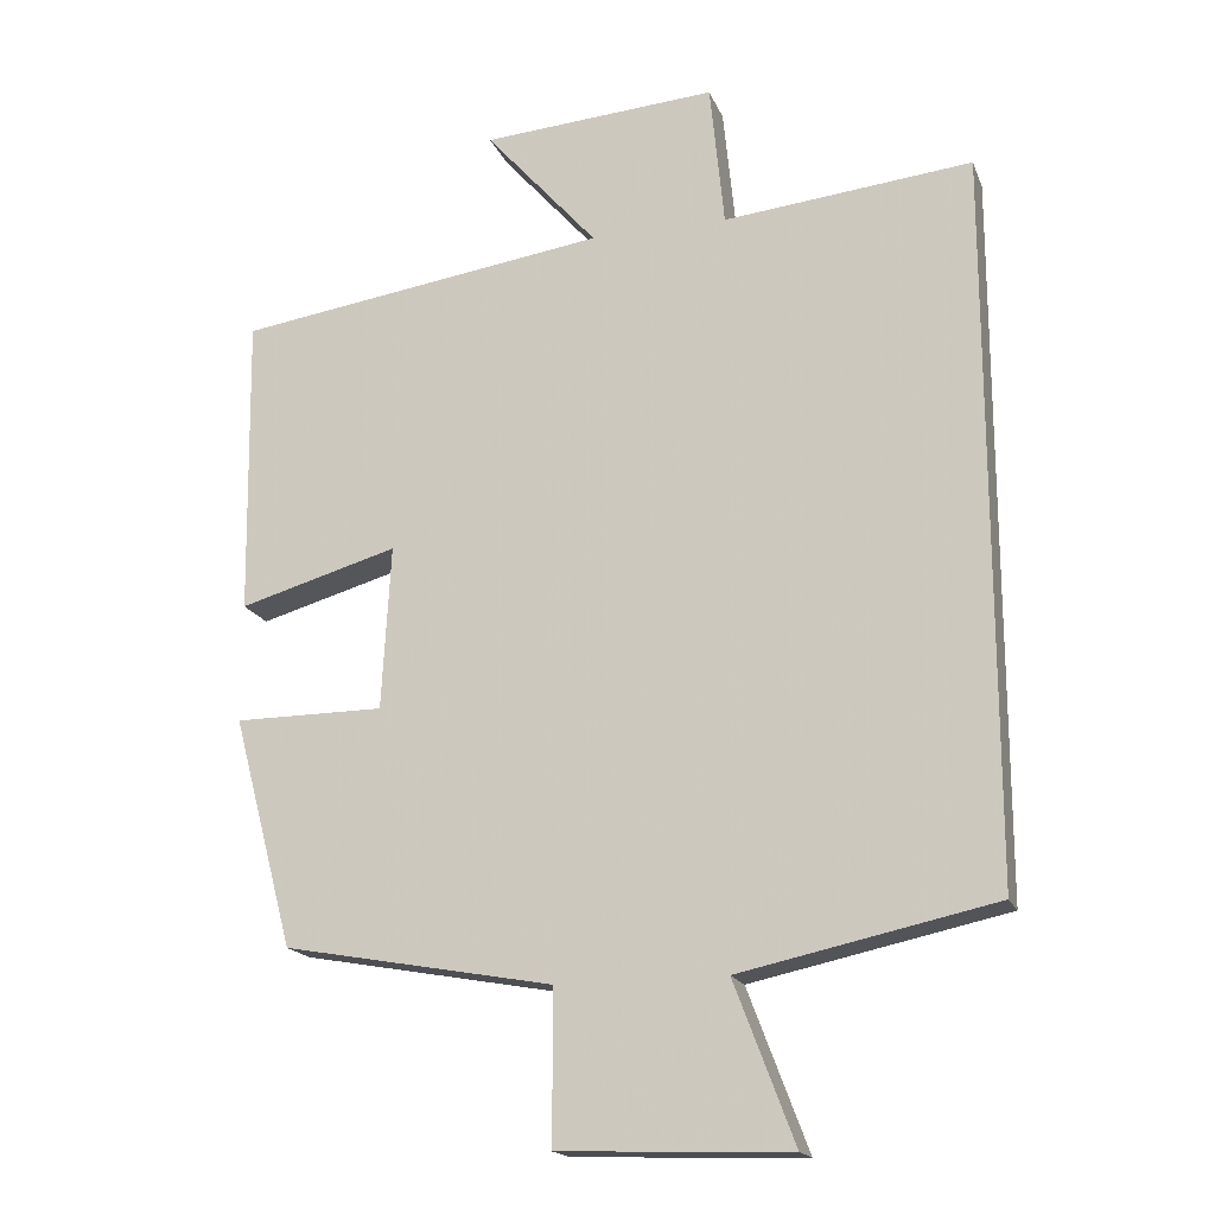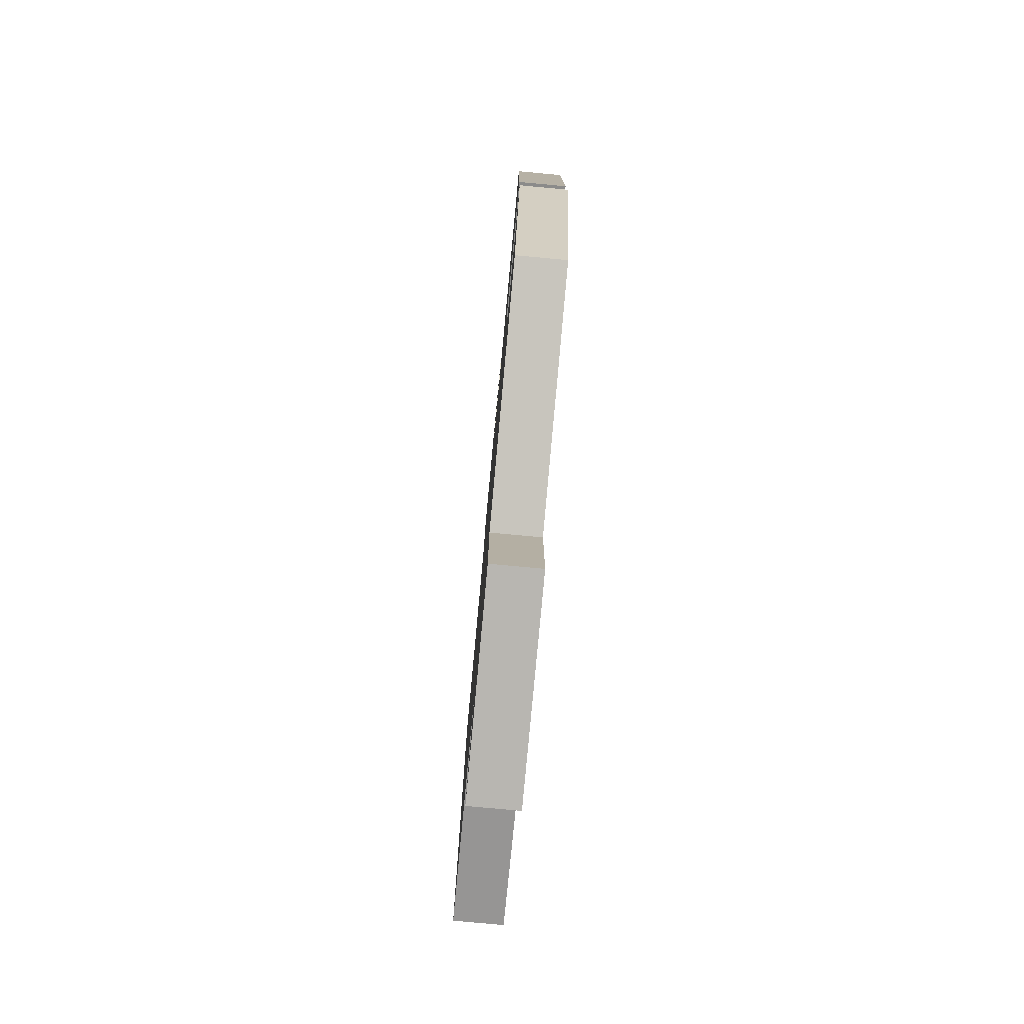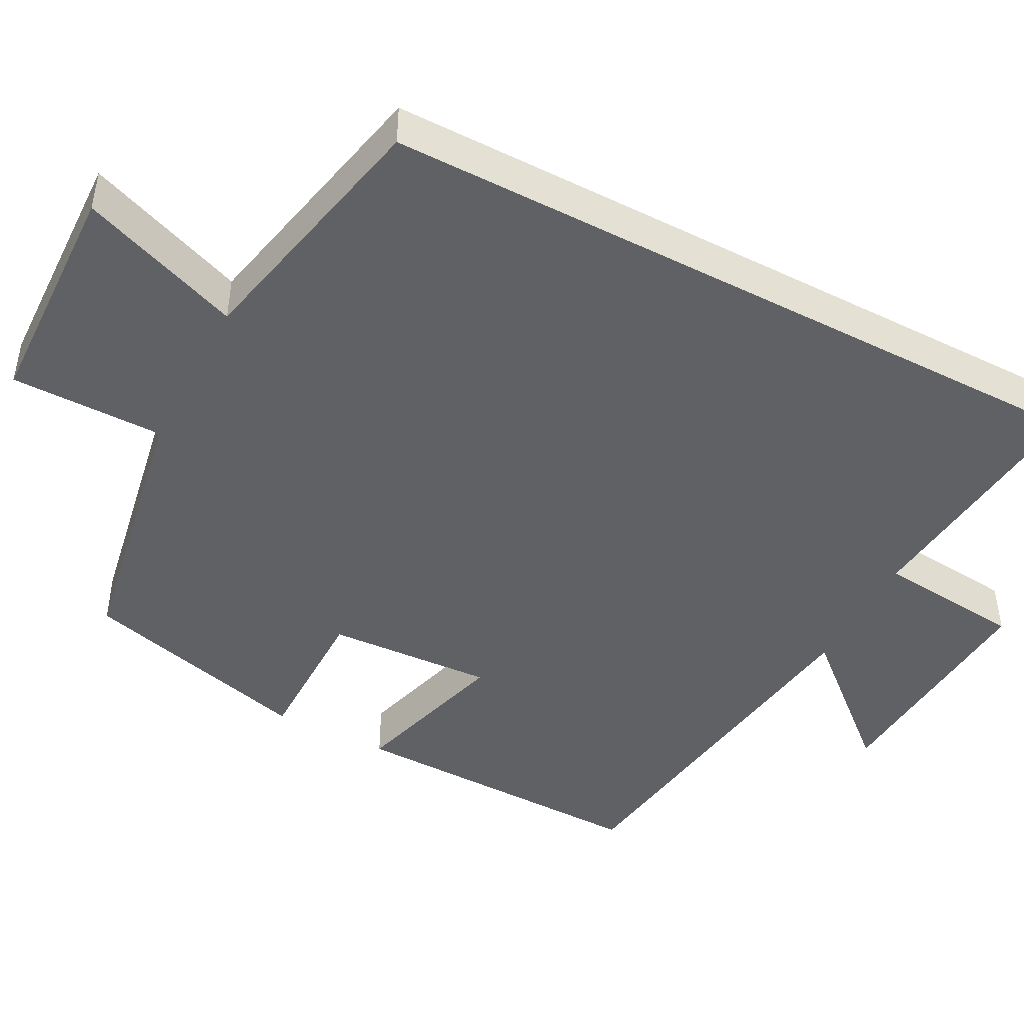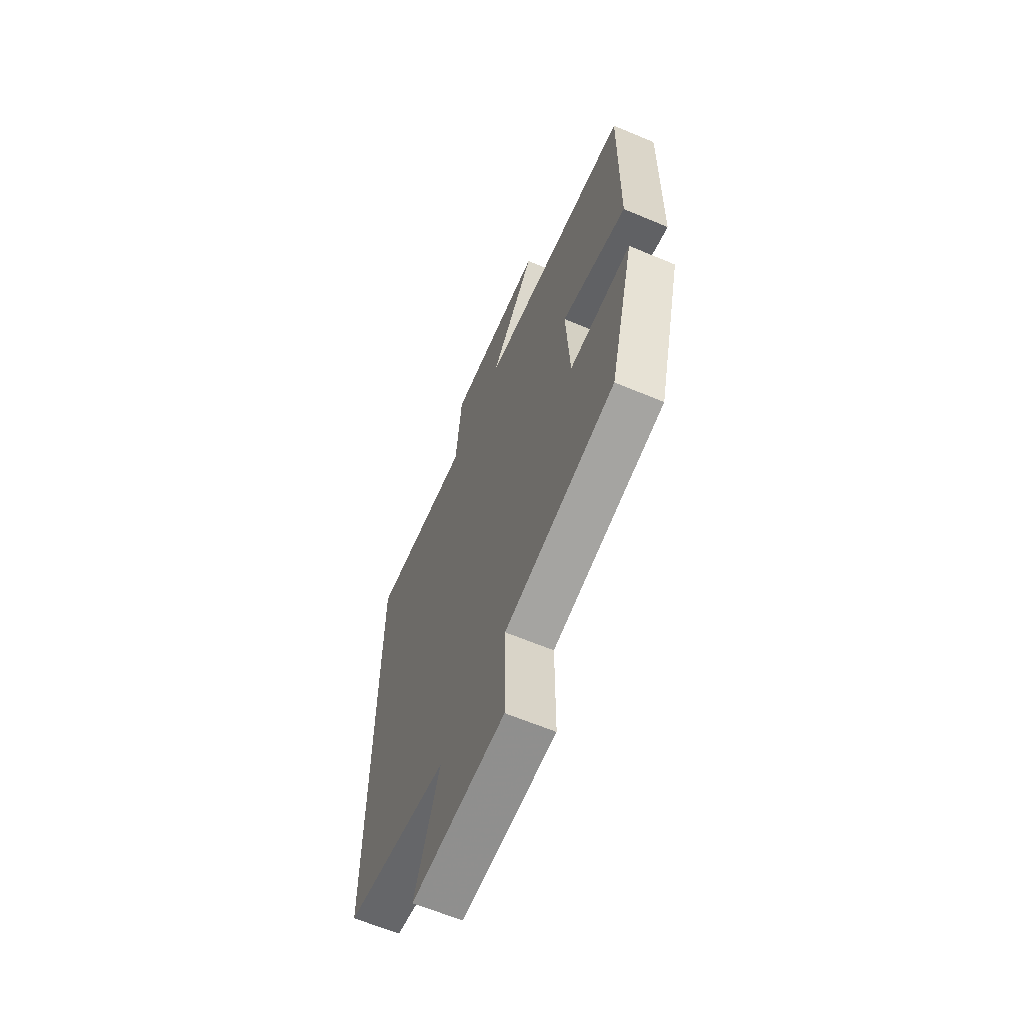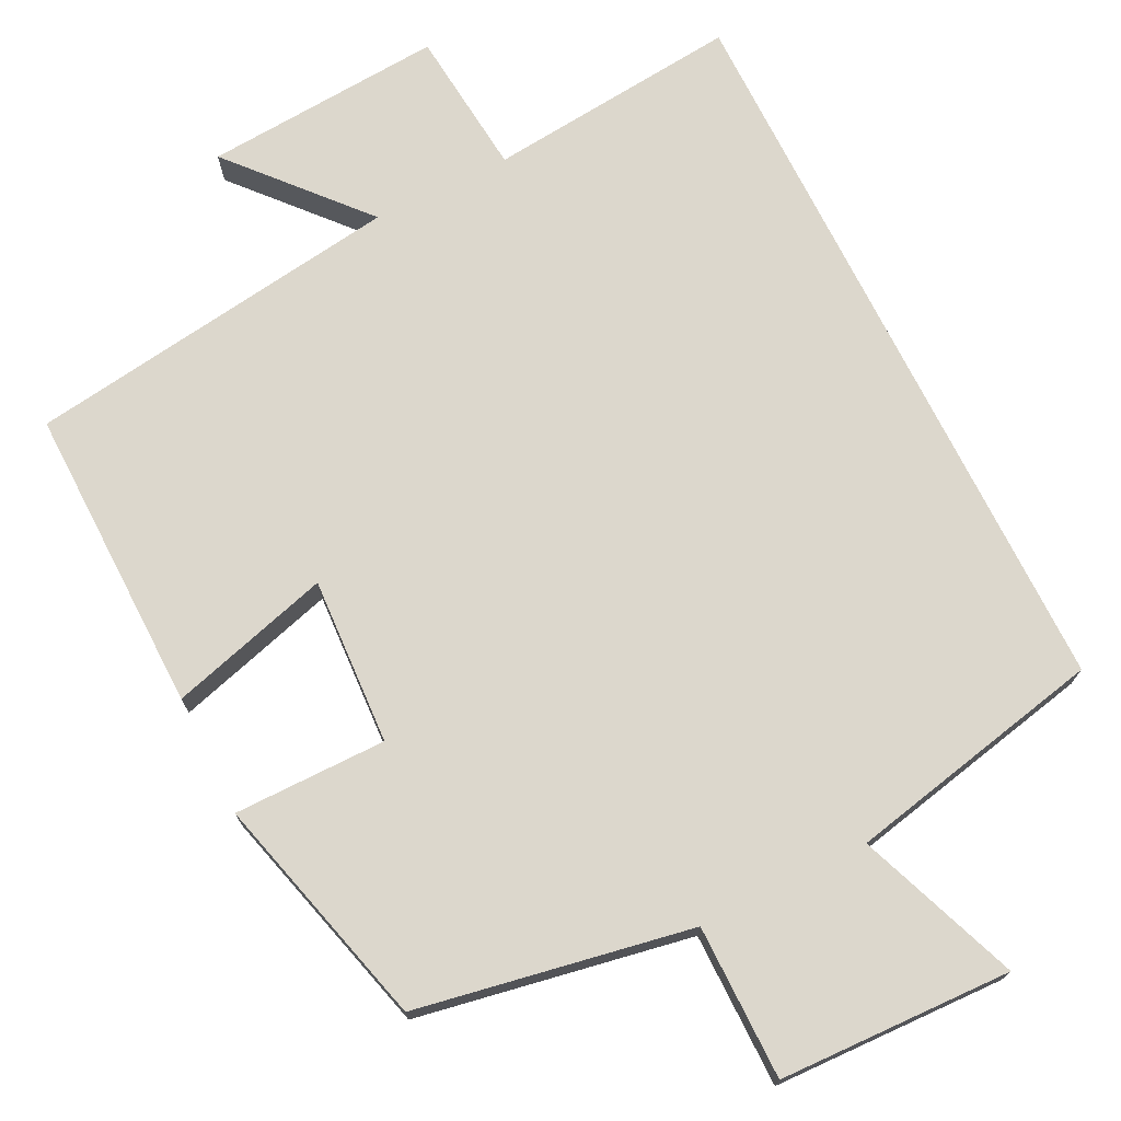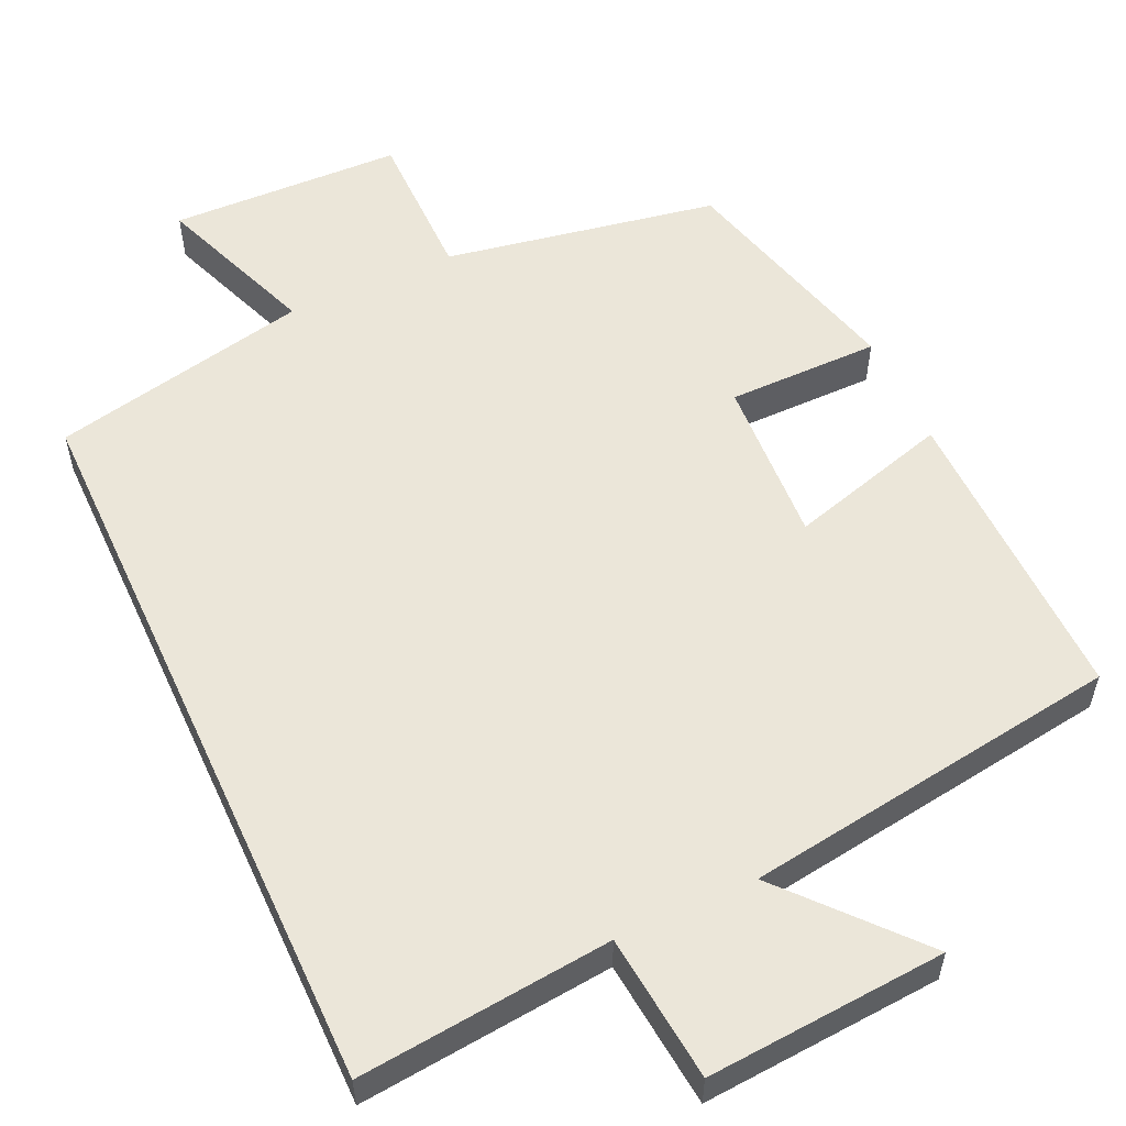
<metadata>
{"format":"obj","ext":"obj","renderer":"f3d","projection":"perspective","resolution":1024,"background":"white","views":[{"elev":-17.9,"azim":-162.7,"up":"+Z"},{"elev":-79.7,"azim":84.7,"up":"+Z"},{"elev":-45.9,"azim":-117.8,"up":"+Y"},{"elev":-63.5,"azim":67.0,"up":"+Z"},{"elev":72.9,"azim":153.5,"up":"+Y"},{"elev":55.8,"azim":-24.8,"up":"+Y"}]}
</metadata>
<code>
v 0.419 0.07 -0.435
v 0.062 0.07 -0.5
v 0.062 0.07 -0.701
v -0.242 0.07 -0.711
v -0.162 0.07 -0.5
v -0.5 0.07 -0.428
v -0.5 0.07 0.533
v -0.17 0.07 0.5
v -0.151 0.07 0.692
v 0.161 0.07 0.67
v 0.012 0.07 0.5
v 0.506 0.07 0.43
v 0.5 0.07 0.029
v 0.289 0.07 0.089
v 0.301 0.07 -0.129
v 0.5 0.07 -0.129
v 0.419 0 -0.435
v 0.062 0 -0.5
v 0.062 0 -0.701
v -0.242 0 -0.711
v -0.162 0 -0.5
v -0.5 0 -0.428
v -0.5 0 0.533
v -0.17 0 0.5
v -0.151 0 0.692
v 0.161 0 0.67
v 0.012 0 0.5
v 0.506 0 0.43
v 0.5 0 0.029
v 0.289 0 0.089
v 0.301 0 -0.129
v 0.5 0 -0.129
f 15 16 1 2
f 14 15 2
f 11 12 13 14
f 11 14 2
f 8 9 10 11
f 8 11 2 3
f 5 6 7 8
f 5 8 3
f 3 4 5
f 18 17 32 31
f 18 31 30
f 30 29 28 27
f 18 30 27
f 27 26 25 24
f 19 18 27 24
f 24 23 22 21
f 19 24 21
f 21 20 19
f 1 17 18 2
f 2 18 19 3
f 3 19 20 4
f 4 20 21 5
f 5 21 22 6
f 6 22 23 7
f 7 23 24 8
f 8 24 25 9
f 9 25 26 10
f 10 26 27 11
f 11 27 28 12
f 12 28 29 13
f 13 29 30 14
f 14 30 31 15
f 15 31 32 16
f 16 32 17 1

</code>
